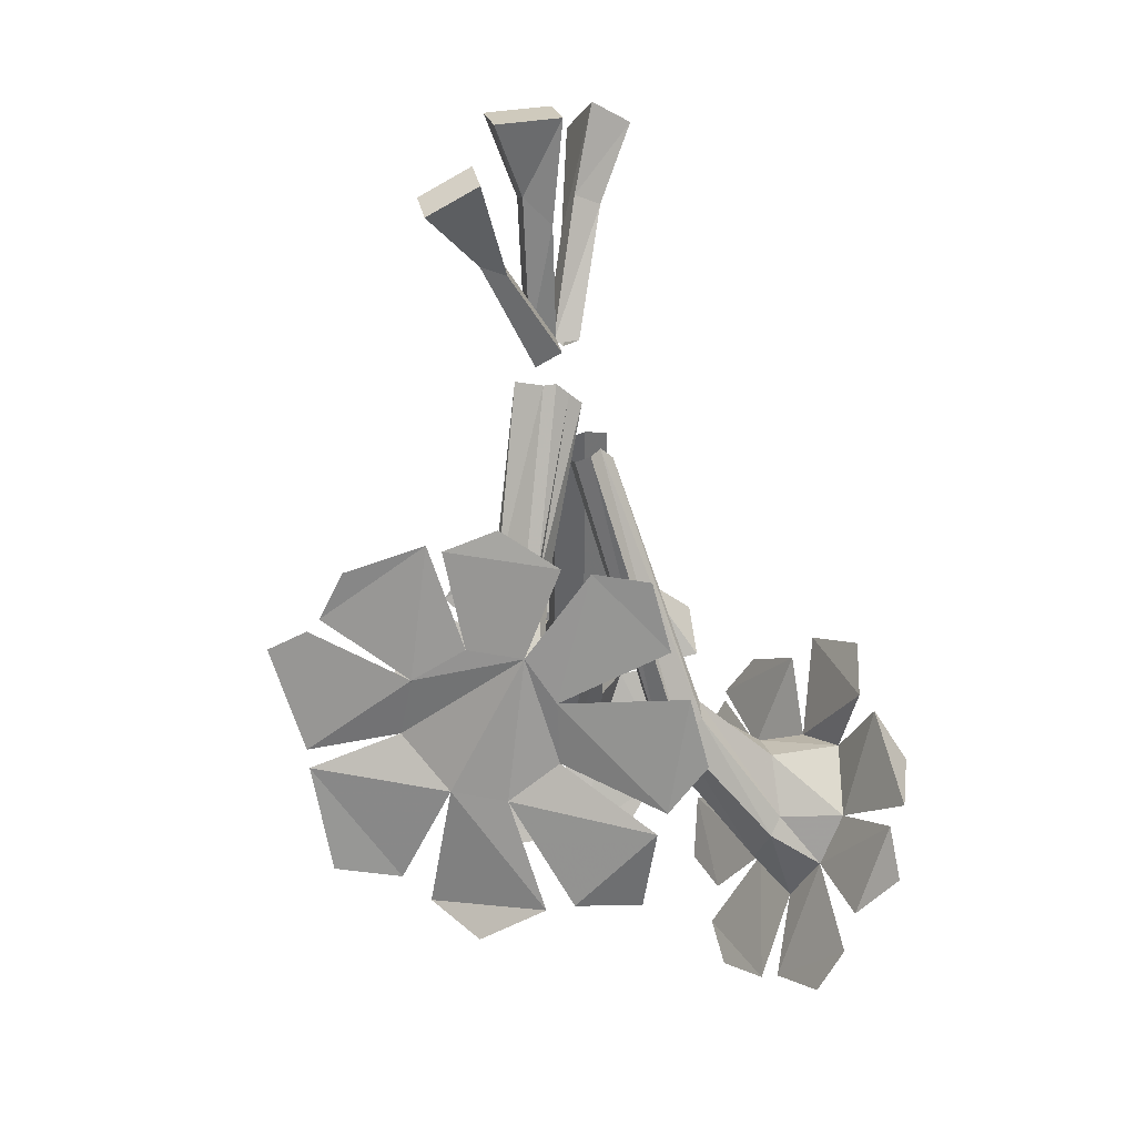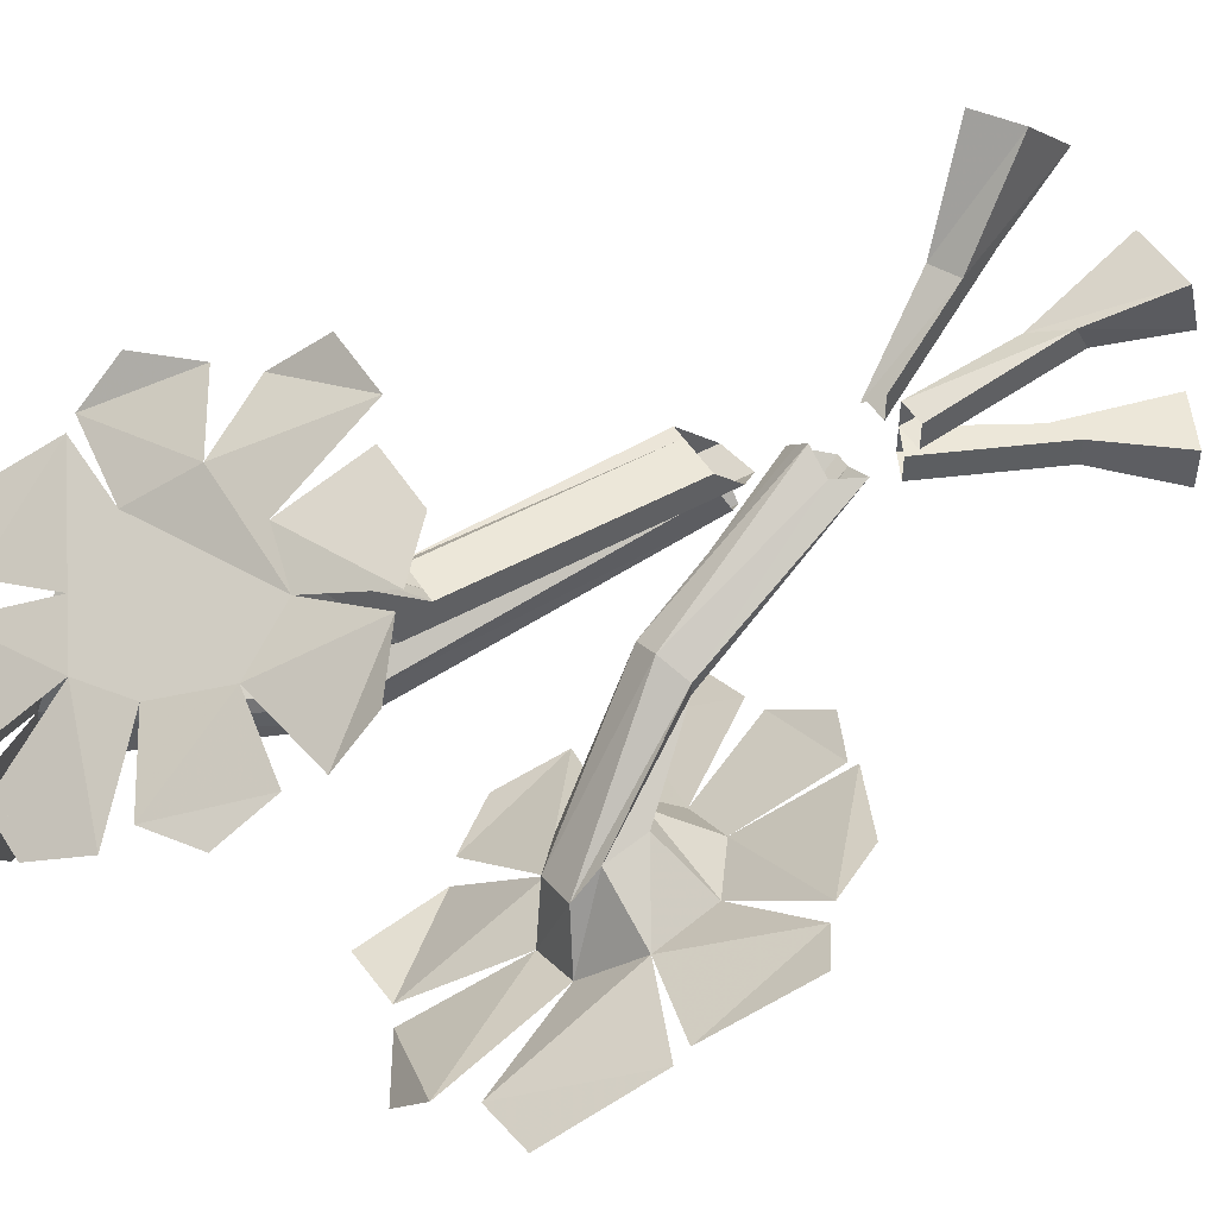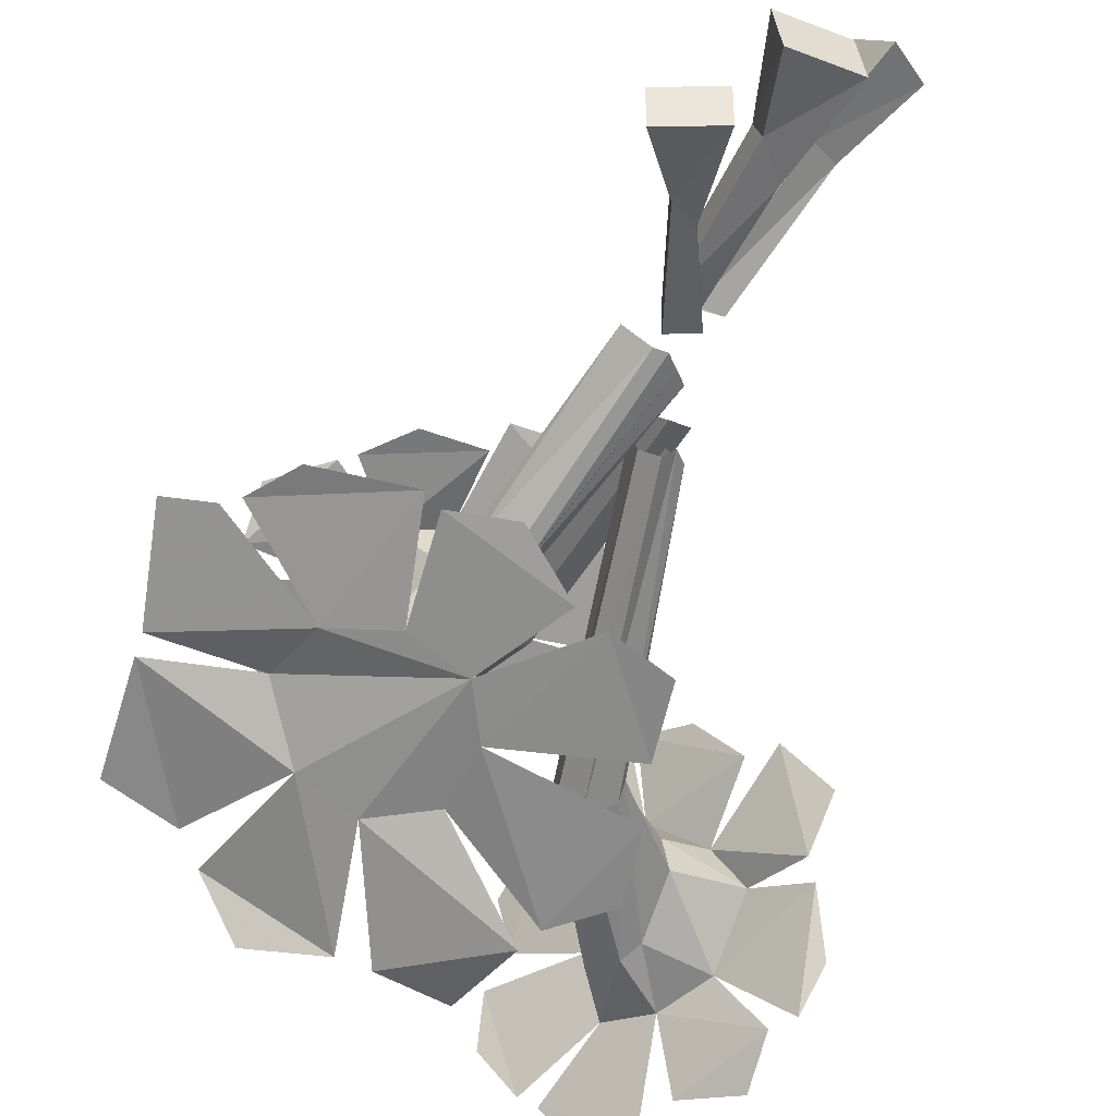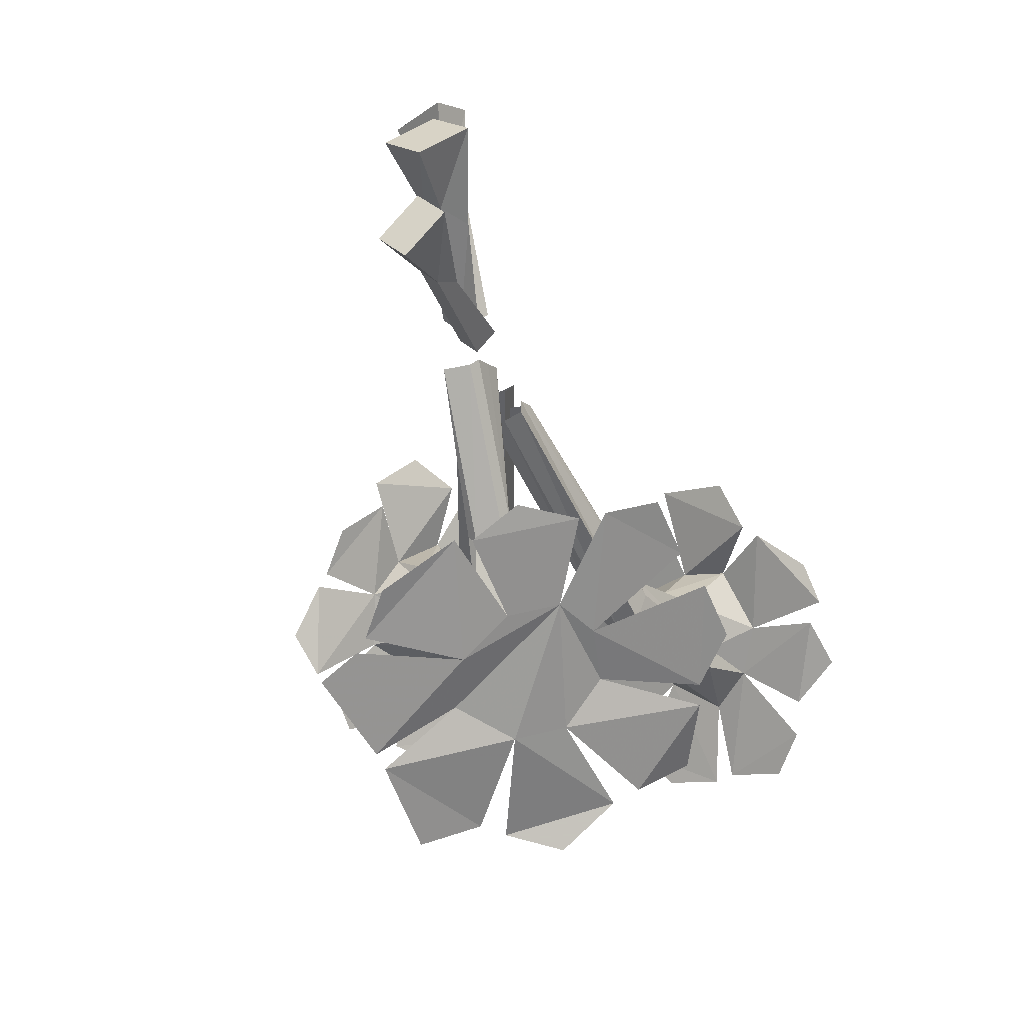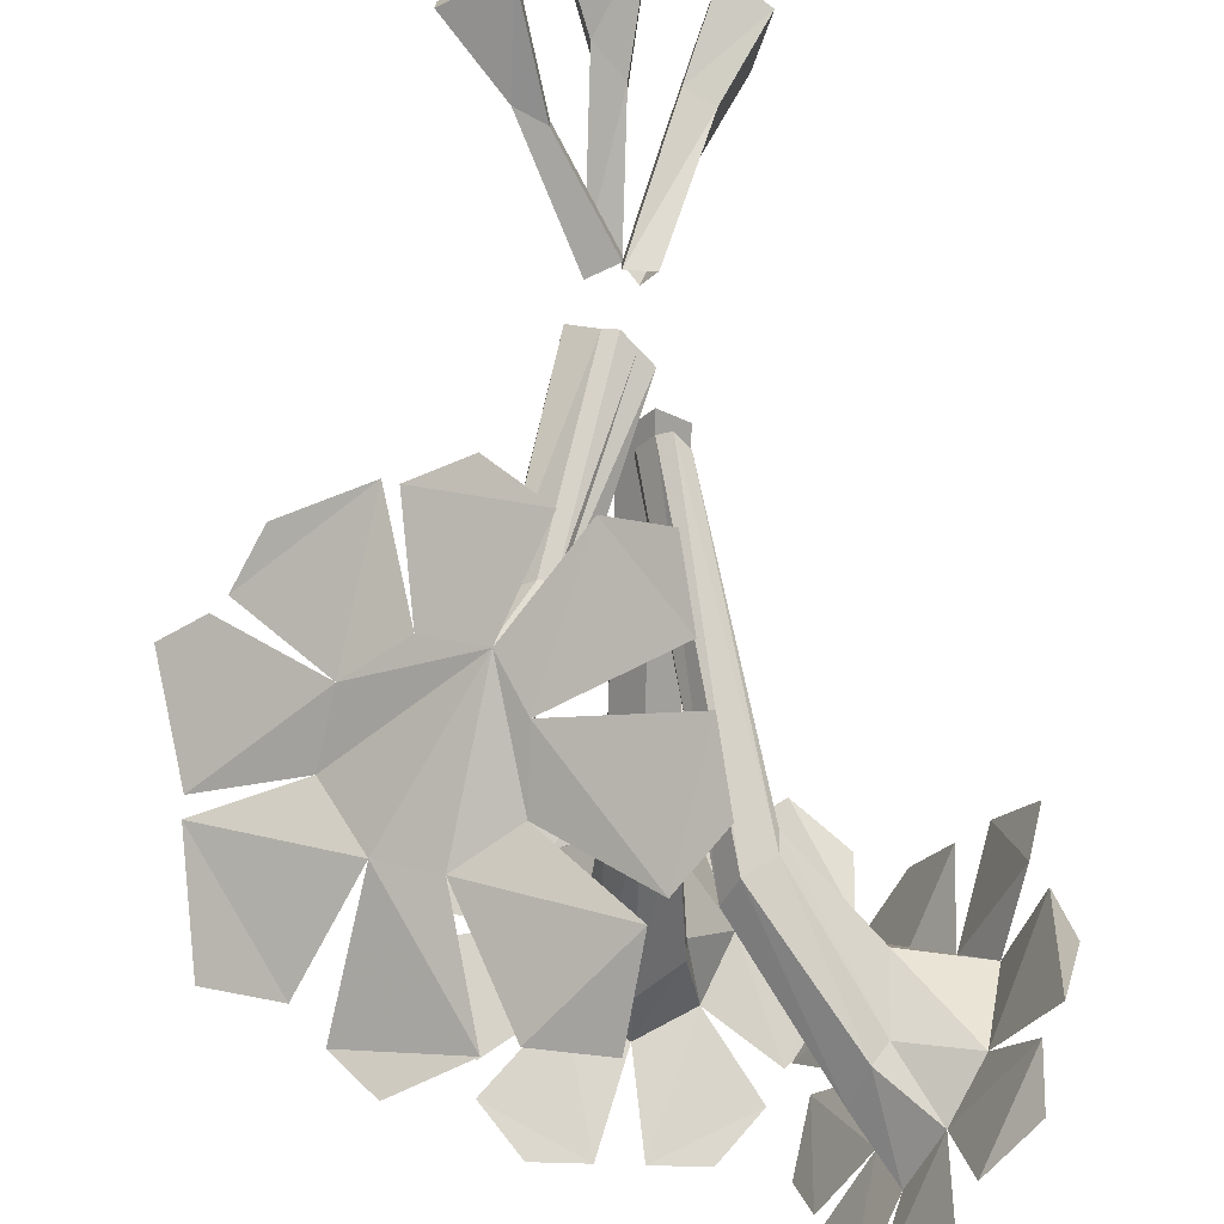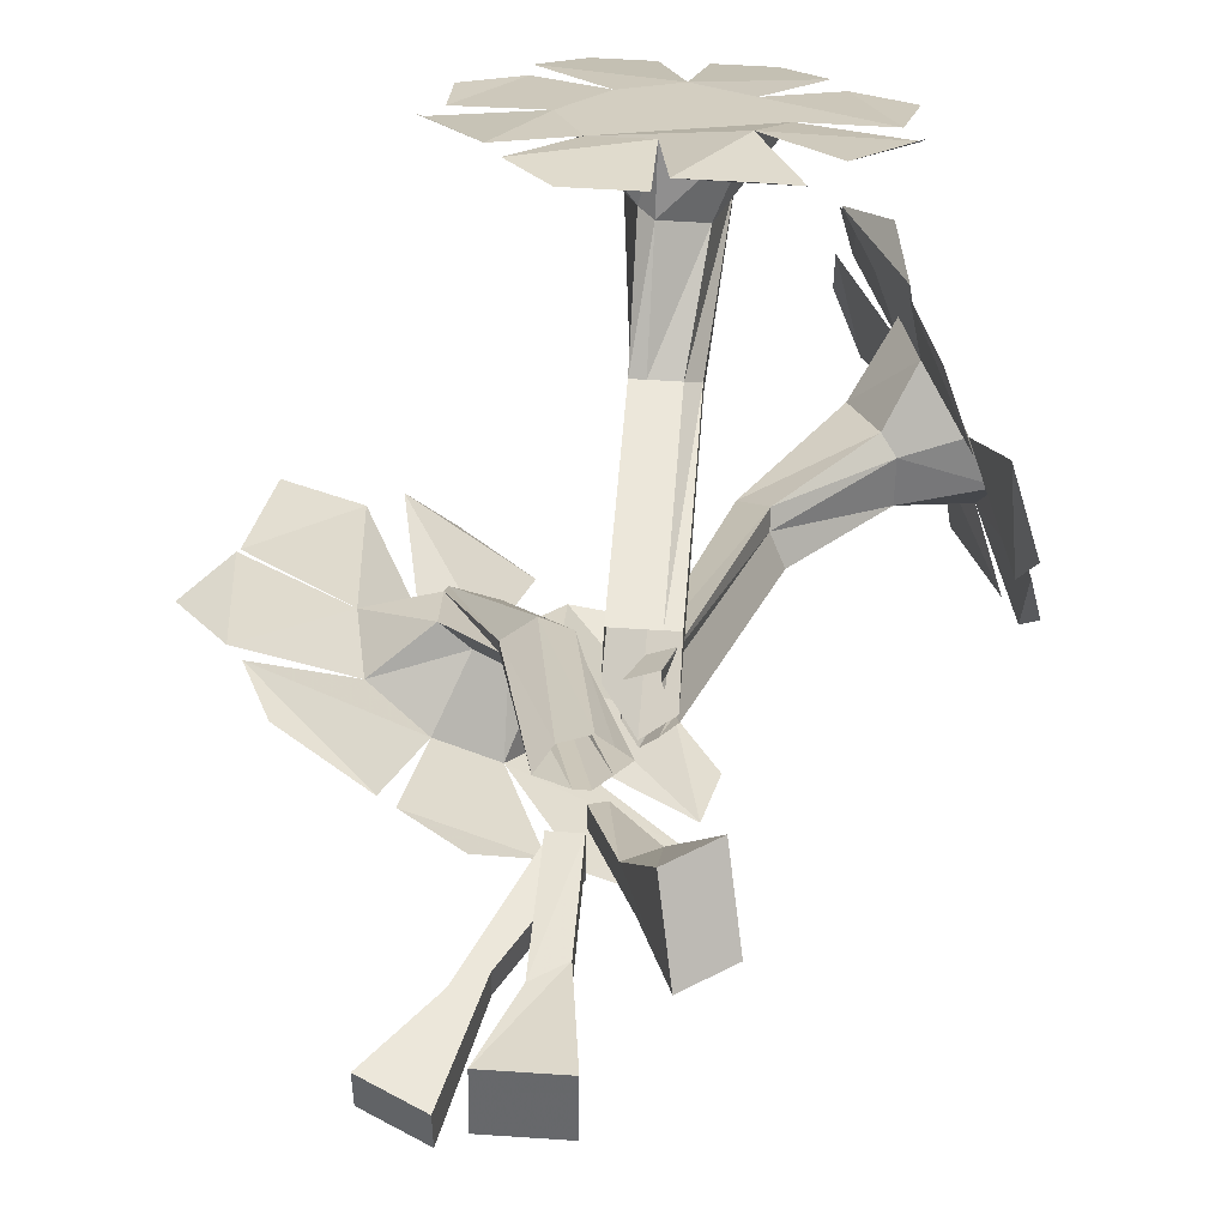
<metadata>
{"format":"obj","ext":"obj","renderer":"f3d","projection":"perspective","resolution":1024,"background":"white","views":[{"elev":37.2,"azim":-12.8,"up":"+Z"},{"elev":49.8,"azim":-121.3,"up":"+Y"},{"elev":-40.1,"azim":-25.4,"up":"+Y"},{"elev":42.5,"azim":-43.5,"up":"+Z"},{"elev":-73.6,"azim":-1.7,"up":"+Y"},{"elev":51.3,"azim":4.2,"up":"+Y"}]}
</metadata>
<code>
v -0.2266 -0.7188 0.1562
v -0.2266 -0.75 0.1641
v -0.2344 -0.7578 0.1016
v -0.2344 -0.7422 0.09375
v -0.2656 -0.7188 0.1562
v -0.2656 -0.75 0.1641
v -0.25 -0.75 0.1172
v -0.25 -0.7344 0.1094
v -0.25 -0.75 0.03125
v -0.25 -0.7656 0.03125
v -0.2344 -0.7656 0.03125
v -0.2344 -0.75 0.03125
v -0.2031 -0.6562 0.1094
v -0.1797 -0.6562 0.09375
v -0.2031 -0.7109 0.0625
v -0.2188 -0.7109 0.07031
v -0.1953 -0.6875 0.1406
v -0.1719 -0.6875 0.125
v -0.1953 -0.7109 0.08594
v -0.2109 -0.7109 0.09375
v -0.2344 -0.7578 0.02344
v -0.2188 -0.7578 0.02344
v -0.2266 -0.75 0.01562
v -0.2344 -0.7422 0.02344
v -0.2812 -0.7656 0.1484
v -0.2812 -0.7891 0.1484
v -0.2656 -0.7812 0.08594
v -0.2656 -0.7656 0.08594
v -0.3125 -0.7656 0.1328
v -0.3125 -0.7891 0.1328
v -0.2812 -0.7812 0.09375
v -0.2812 -0.7656 0.09375
v -0.25 -0.7656 0.02344
v -0.25 -0.7812 0.02344
v -0.2344 -0.7812 0.03125
v -0.0625 -0.8594 -0.1953
v -0.05469 -0.8281 -0.1797
v -0.07031 -0.7891 -0.2031
v -0.08594 -0.8281 -0.25
v -0.07031 -0.8516 -0.2422
v -0.08594 -0.7969 -0.2109
v -0.1016 -0.7656 -0.2344
v -0.1172 -0.7578 -0.2656
v -0.1094 -0.8047 -0.2734
v -0.1172 -0.7578 -0.2734
v -0.125 -0.75 -0.3047
v -0.1484 -0.7656 -0.3281
v -0.1172 -0.8125 -0.3125
v -0.1406 -0.7812 -0.3359
v -0.1484 -0.8047 -0.3672
v -0.1406 -0.8359 -0.3672
v -0.1172 -0.8516 -0.3281
v -0.1484 -0.8516 -0.3828
v -0.1484 -0.8828 -0.3906
v -0.1328 -0.9141 -0.375
v -0.1094 -0.8906 -0.3281
v -0.125 -0.9219 -0.3672
v -0.1094 -0.9531 -0.3516
v -0.09375 -0.9531 -0.3203
v -0.09375 -0.8984 -0.2969
v -0.08594 -0.9453 -0.2969
v -0.0625 -0.9531 -0.2656
v -0.0625 -0.9297 -0.2422
v -0.07812 -0.8906 -0.2656
v -0.05469 -0.9297 -0.2266
v -0.04688 -0.9062 -0.2109
v -0.05469 -0.8672 -0.2031
v -0.1641 -0.8516 -0.1875
v -0.1719 -0.8359 -0.1953
v -0.2109 -0.7656 -0.05469
v -0.2031 -0.7812 -0.04688
v -0.1641 -0.8594 -0.1953
v -0.1172 -0.8828 -0.2656
v -0.1172 -0.8594 -0.2344
v -0.1172 -0.8359 -0.2422
v -0.1719 -0.8281 -0.2031
v -0.2109 -0.7578 -0.05469
v -0.1875 -0.8594 -0.2188
v -0.1797 -0.8672 -0.2031
v -0.2188 -0.7891 -0.03906
v -0.2266 -0.7812 -0.04688
v -0.1875 -0.8438 -0.2188
v -0.1406 -0.8594 -0.2891
v -0.1328 -0.8828 -0.2969
v -0.125 -0.8906 -0.2734
v -0.2109 -0.7812 -0.03906
v -0.2266 -0.7656 -0.05469
v -0.1406 -0.8438 -0.2812
v -0.125 -0.8281 -0.25
v -0.1641 -0.6562 -0.2266
v -0.1797 -0.6328 -0.2031
v -0.2188 -0.6328 -0.2031
v -0.2266 -0.6641 -0.2578
v -0.1875 -0.6641 -0.2656
v -0.2266 -0.6484 -0.2109
v -0.2656 -0.6484 -0.2109
v -0.2891 -0.6562 -0.2344
v -0.2578 -0.6719 -0.2656
v -0.2969 -0.6562 -0.2422
v -0.3281 -0.6641 -0.2656
v -0.3281 -0.6875 -0.2891
v -0.2734 -0.6875 -0.2969
v -0.3203 -0.6953 -0.3047
v -0.3203 -0.7109 -0.3359
v -0.2891 -0.7188 -0.3516
v -0.25 -0.7031 -0.3281
v -0.2891 -0.7266 -0.3672
v -0.2656 -0.7422 -0.3906
v -0.2344 -0.7422 -0.3906
v -0.2188 -0.7109 -0.3438
v -0.2109 -0.7422 -0.3906
v -0.1797 -0.7422 -0.3906
v -0.1562 -0.7266 -0.3672
v -0.1875 -0.7031 -0.3281
v -0.1484 -0.7188 -0.3516
v -0.1172 -0.7031 -0.3281
v -0.125 -0.6875 -0.2969
v -0.1719 -0.6875 -0.2969
v -0.1172 -0.6875 -0.2891
v -0.1172 -0.6641 -0.2656
v -0.1484 -0.6562 -0.2422
v -0.2344 -0.7266 -0.2969
v -0.2188 -0.7344 -0.3125
v -0.2188 -0.7734 -0.2188
v -0.2344 -0.7578 -0.2109
v -0.2422 -0.7188 -0.2812
v -0.1953 -0.7266 -0.2969
v -0.2031 -0.7656 -0.2109
v -0.2031 -0.7656 -0.03906
v -0.2188 -0.7734 -0.03125
v -0.2344 -0.7578 -0.04688
v -0.2344 -0.7422 -0.1953
v -0.2344 -0.6953 -0.25
v -0.2266 -0.6953 -0.2422
v -0.2266 -0.7422 -0.1953
v -0.2031 -0.7031 -0.25
v -0.2109 -0.7422 -0.1953
v -0.1953 -0.7188 -0.2891
v -0.2031 -0.75 -0.2031
v -0.2031 -0.7422 -0.0625
v -0.2109 -0.7422 -0.0625
v -0.2266 -0.7422 -0.0625
v -0.2344 -0.7422 -0.0625
v -0.2734 -0.875 -0.1641
v -0.2891 -0.875 -0.1797
v -0.25 -0.8047 -0.1094
v -0.25 -0.8125 -0.1094
v -0.2656 -0.8672 -0.1406
v -0.2656 -0.9062 -0.125
v -0.2656 -0.9141 -0.1641
v -0.2969 -0.9141 -0.1875
v -0.3125 -0.8672 -0.1797
v -0.2656 -0.7969 -0.1094
v -0.2344 -0.75 -0.01562
v -0.2266 -0.7578 -0.01562
v -0.2188 -0.7656 -0.01562
v -0.2578 -0.8203 -0.1016
v -0.2812 -0.8594 -0.1328
v -0.2812 -0.8906 -0.1016
v -0.2109 -0.9531 -0.1797
v -0.1953 -0.9375 -0.1094
v -0.1875 -0.9531 -0.1484
v -0.3125 -0.8516 -0.1641
v -0.2812 -0.8047 -0.1016
v -0.25 -0.7578 -0.01562
v -0.3125 -0.8438 -0.1406
v -0.2812 -0.8125 -0.1016
v -0.2578 -0.7578 0
v -0.2969 -0.8516 -0.1328
v -0.2656 -0.8203 -0.09375
v -0.2422 -0.7656 0
v -0.2578 -0.8203 -0.09375
v -0.2344 -0.7656 0
v -0.2266 -0.7656 -0.007812
v -0.3281 -0.8984 -0.1875
v -0.3516 -0.8672 -0.1641
v -0.3438 -0.8672 -0.125
v -0.3125 -0.875 -0.1016
v -0.2656 -0.9531 -0.2422
v -0.2188 -0.9609 -0.1875
v -0.2266 -0.9609 -0.2422
v -0.3594 -0.8984 -0.25
v -0.3984 -0.8828 -0.25
v -0.4062 -0.8594 -0.1875
v -0.2812 -0.9453 -0.25
v -0.3203 -0.9375 -0.2734
v -0.3438 -0.9062 -0.2656
v -0.2422 -0.8906 -0.04688
v -0.2109 -0.9062 -0.04688
v -0.2031 -0.9219 -0.08594
v -0.3203 -0.8516 -0.04688
v -0.2891 -0.8594 -0.03125
v -0.2578 -0.8828 -0.04688
v -0.3906 -0.8281 -0.1016
v -0.375 -0.8281 -0.07031
v -0.3281 -0.8438 -0.04688
v -0.4062 -0.8516 -0.1797
v -0.4219 -0.8203 -0.125
v -0.3984 -0.8281 -0.1094
f 1 2 3
f 1 3 4
f 1 4 5
f 1 5 2
f 2 5 6
f 2 6 7
f 2 7 3
f 3 7 4
f 4 7 8
f 4 8 5
f 5 8 6
f 6 8 7
f 7 8 9
f 7 9 10
f 7 10 3
f 3 10 11
f 3 11 4
f 4 11 12
f 4 12 8
f 8 12 9
f 13 14 15
f 13 15 16
f 13 16 17
f 13 17 14
f 14 17 18
f 14 18 19
f 14 19 15
f 15 19 16
f 16 19 20
f 16 20 17
f 17 20 18
f 18 20 19
f 19 20 21
f 19 21 22
f 19 22 15
f 15 22 23
f 15 23 16
f 16 23 24
f 16 24 20
f 20 24 21
f 25 26 27
f 25 27 28
f 25 28 29
f 25 29 26
f 26 29 30
f 26 30 31
f 26 31 27
f 27 31 28
f 28 31 32
f 28 32 29
f 29 32 30
f 30 32 31
f 31 32 33
f 31 33 34
f 31 34 27
f 27 34 35
f 27 35 28
f 28 35 11
f 28 11 32
f 32 11 33
f 68 69 70
f 68 70 71
f 68 71 72
f 68 72 73
f 68 73 74
f 68 74 69
f 69 74 75
f 69 75 76
f 69 76 77
f 69 77 70
f 78 79 80
f 78 80 81
f 78 81 82
f 78 82 83
f 78 83 84
f 78 84 79
f 79 84 85
f 79 85 72
f 79 72 86
f 79 86 80
f 72 71 86
f 76 82 87
f 76 87 77
f 82 81 87
f 82 87 82
f 82 82 88
f 82 88 83
f 85 73 72
f 82 87 87
f 89 88 82
f 89 82 76
f 89 76 75
f 122 123 124
f 122 124 125
f 122 125 126
f 123 127 128
f 123 128 124
f 124 128 129
f 124 129 130
f 124 130 125
f 125 130 131
f 125 131 132
f 125 132 133
f 125 133 126
f 125 126 125
f 125 125 131
f 125 131 131
f 134 133 132
f 134 132 135
f 134 135 136
f 136 135 137
f 136 137 138
f 127 138 139
f 127 139 128
f 128 139 140
f 128 140 129
f 138 137 139
f 139 137 141
f 139 141 140
f 137 135 142
f 137 142 141
f 132 131 143
f 132 143 135
f 135 143 142
f 144 145 146
f 144 146 147
f 144 147 148
f 145 152 153
f 145 153 146
f 146 153 154
f 146 154 155
f 146 155 147
f 147 155 156
f 147 156 157
f 147 157 148
f 148 157 158
f 152 163 164
f 152 164 153
f 153 164 165
f 153 165 154
f 163 166 167
f 163 167 164
f 164 167 168
f 164 168 165
f 166 169 170
f 166 170 167
f 167 170 171
f 167 171 168
f 169 158 172
f 169 172 170
f 170 172 173
f 170 173 171
f 158 157 172
f 172 157 174
f 172 174 173
f 157 156 174
f 36 37 38
f 36 38 39
f 36 39 40
f 36 40 38
f 36 38 37
f 41 42 43
f 41 43 44
f 41 44 39
f 41 39 43
f 41 43 42
f 45 46 47
f 45 47 48
f 45 48 44
f 45 44 47
f 45 47 46
f 49 50 51
f 49 51 52
f 49 52 48
f 49 48 51
f 49 51 50
f 53 54 55
f 53 55 56
f 53 56 52
f 53 52 55
f 53 55 54
f 57 58 59
f 57 59 60
f 57 60 56
f 57 56 59
f 57 59 58
f 61 62 63
f 61 63 64
f 61 64 60
f 61 60 63
f 61 63 62
f 65 66 67
f 65 67 40
f 65 40 64
f 65 64 67
f 65 67 66
f 38 40 39
f 39 44 43
f 47 44 48
f 48 52 51
f 55 52 56
f 56 60 59
f 63 60 64
f 64 40 67
f 83 88 48
f 83 48 52
f 83 52 84
f 84 52 56
f 84 56 85
f 85 56 60
f 85 60 73
f 89 75 39
f 89 39 44
f 89 44 88
f 88 44 48
f 40 39 75
f 40 75 74
f 40 74 64
f 64 74 73
f 64 73 60
f 39 40 44
f 48 44 52
f 56 52 44
f 56 44 60
f 64 60 44
f 64 44 40
f 93 94 98
f 102 98 106
f 110 106 98
f 110 98 114
f 118 114 98
f 118 98 94
f 149 159 150
f 159 178 177
f 159 177 176
f 159 176 175
f 159 175 151
f 159 151 150
f 90 91 92
f 90 92 93
f 90 93 94
f 90 94 92
f 90 92 91
f 95 96 97
f 95 97 98
f 95 98 93
f 95 93 97
f 95 97 96
f 99 100 101
f 99 101 102
f 99 102 98
f 99 98 101
f 99 101 100
f 103 104 105
f 103 105 106
f 103 106 102
f 103 102 105
f 103 105 104
f 107 108 109
f 107 109 110
f 107 110 106
f 107 106 109
f 107 109 108
f 111 112 113
f 111 113 114
f 111 114 110
f 111 110 113
f 111 113 112
f 115 116 117
f 115 117 118
f 115 118 114
f 115 114 117
f 115 117 116
f 119 120 121
f 119 121 94
f 119 94 118
f 119 118 121
f 119 121 120
f 92 94 93
f 93 98 97
f 101 98 102
f 102 106 105
f 109 106 110
f 110 114 113
f 117 114 118
f 118 94 121
f 122 126 102
f 122 102 106
f 122 106 123
f 123 106 110
f 123 110 127
f 134 136 94
f 134 94 93
f 134 93 133
f 133 93 98
f 133 98 126
f 126 98 102
f 136 138 118
f 136 118 94
f 110 114 127
f 127 114 138
f 138 114 118
f 144 148 149
f 144 149 150
f 144 150 145
f 145 150 151
f 145 151 152
f 148 158 159
f 148 159 149
f 149 150 160
f 149 160 161
f 149 161 150
f 150 161 160
f 160 161 162
f 160 162 161
f 151 175 152
f 152 175 163
f 163 175 176
f 163 176 166
f 166 176 177
f 166 177 169
f 169 177 178
f 169 178 158
f 158 178 159
f 150 151 179
f 150 179 180
f 150 180 151
f 151 180 179
f 179 180 181
f 179 181 180
f 182 183 184
f 182 184 176
f 182 176 175
f 182 175 184
f 182 184 183
f 185 186 187
f 185 187 175
f 185 175 151
f 185 151 187
f 185 187 186
f 188 189 190
f 188 190 149
f 188 149 159
f 188 159 190
f 188 190 189
f 191 192 193
f 191 193 159
f 191 159 178
f 191 178 193
f 191 193 192
f 194 195 196
f 194 196 178
f 194 178 177
f 194 177 196
f 194 196 195
f 197 198 199
f 197 199 177
f 197 177 176
f 197 176 199
f 197 199 198
f 184 175 176
f 187 151 175
f 190 159 149
f 193 178 159
f 196 177 178
f 199 176 177

</code>
